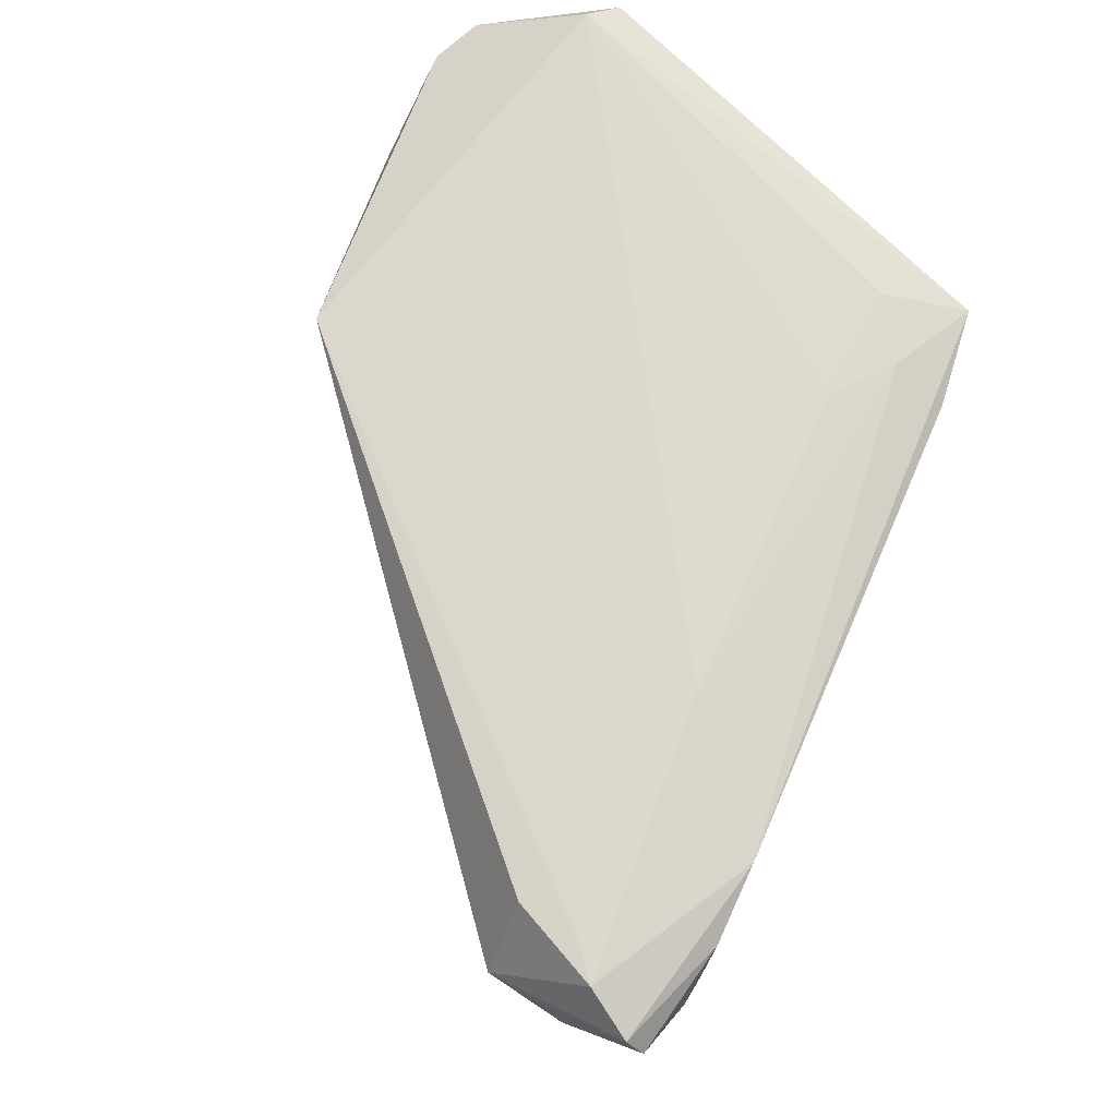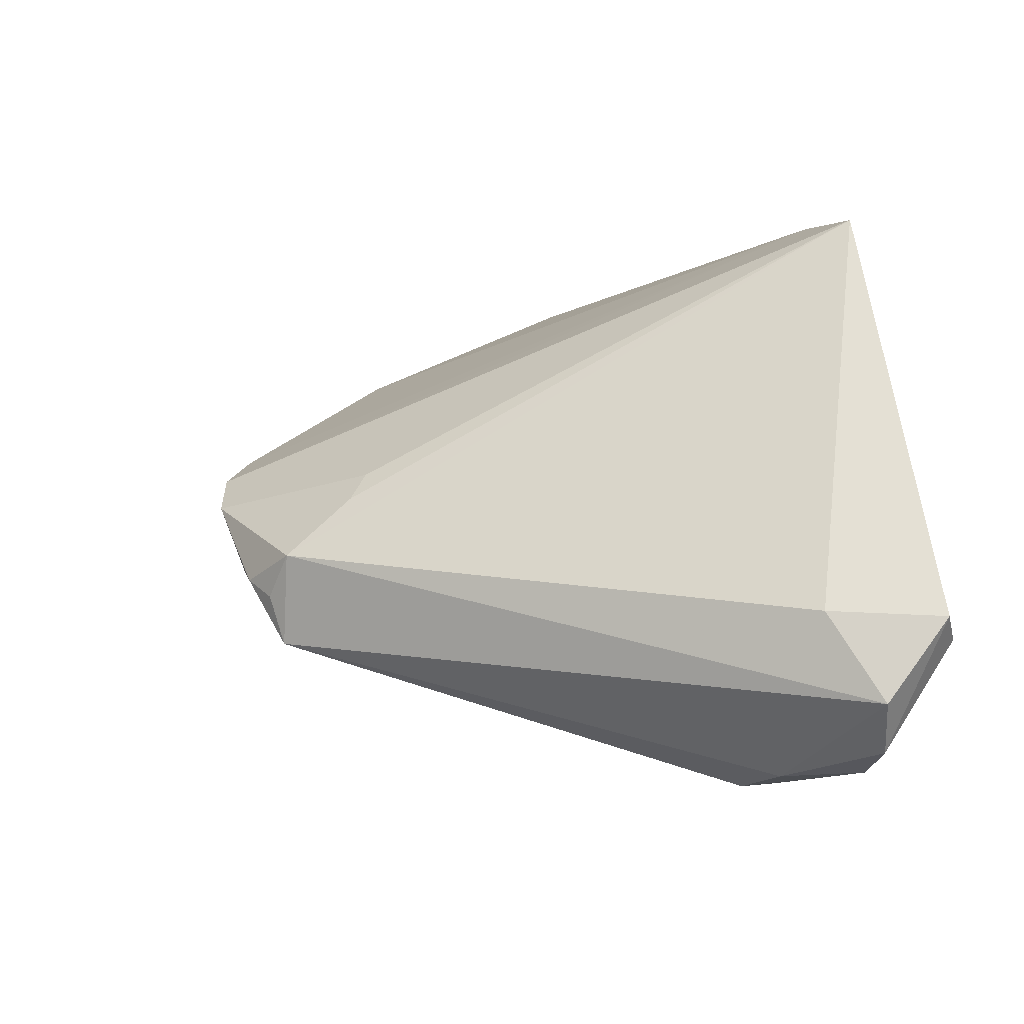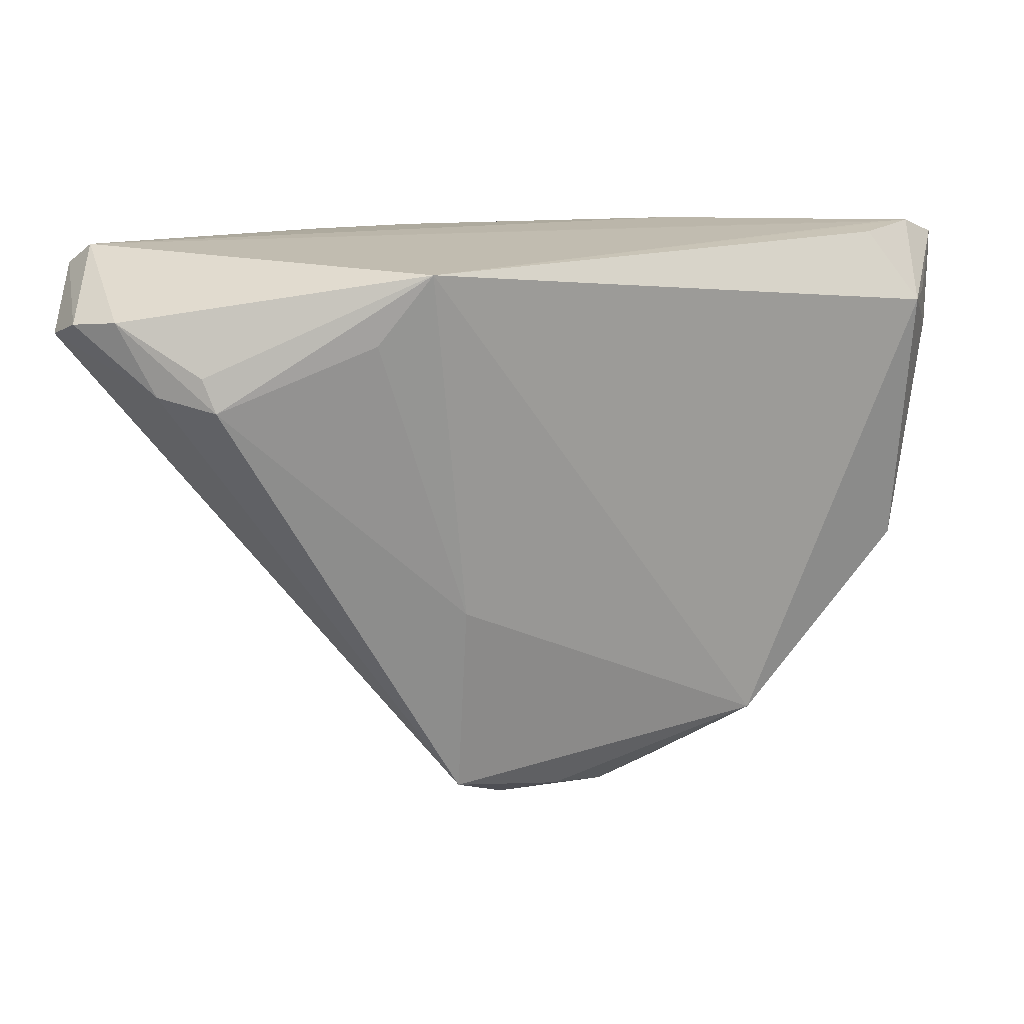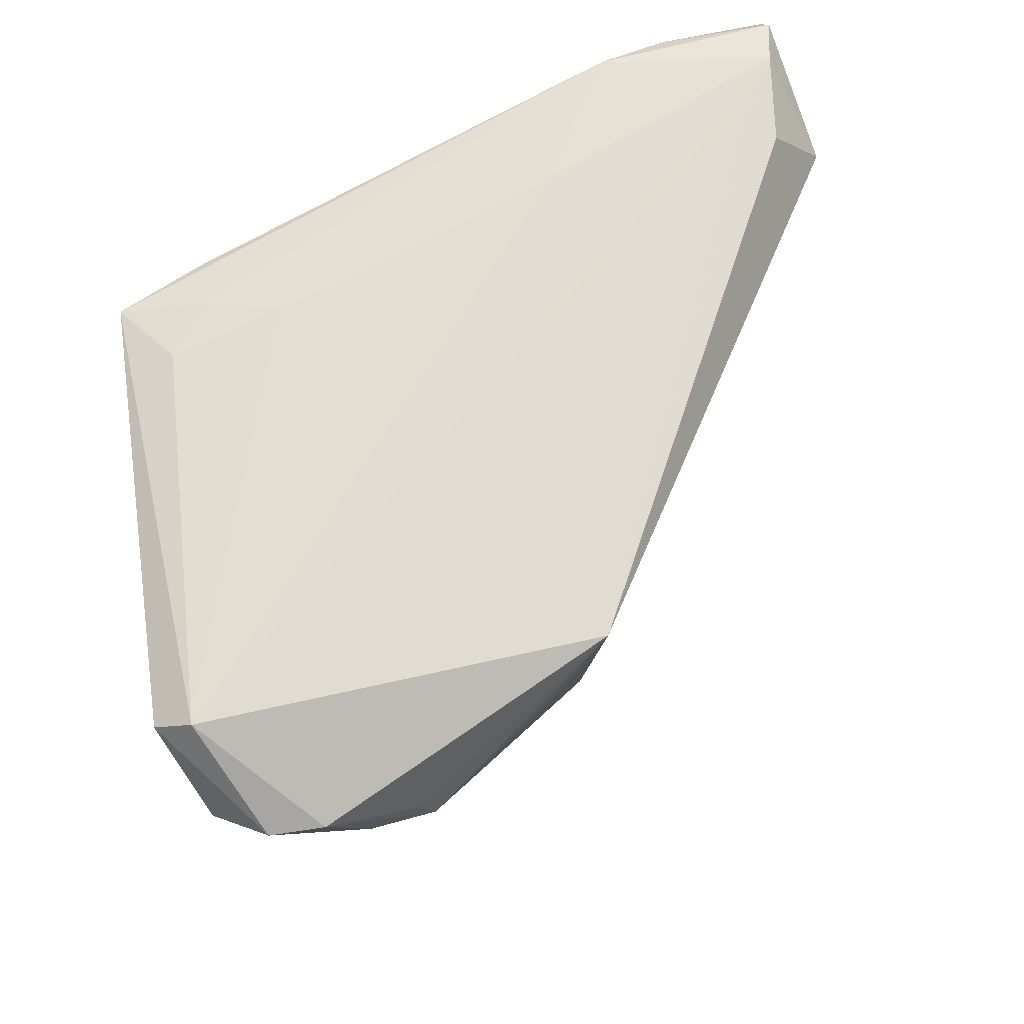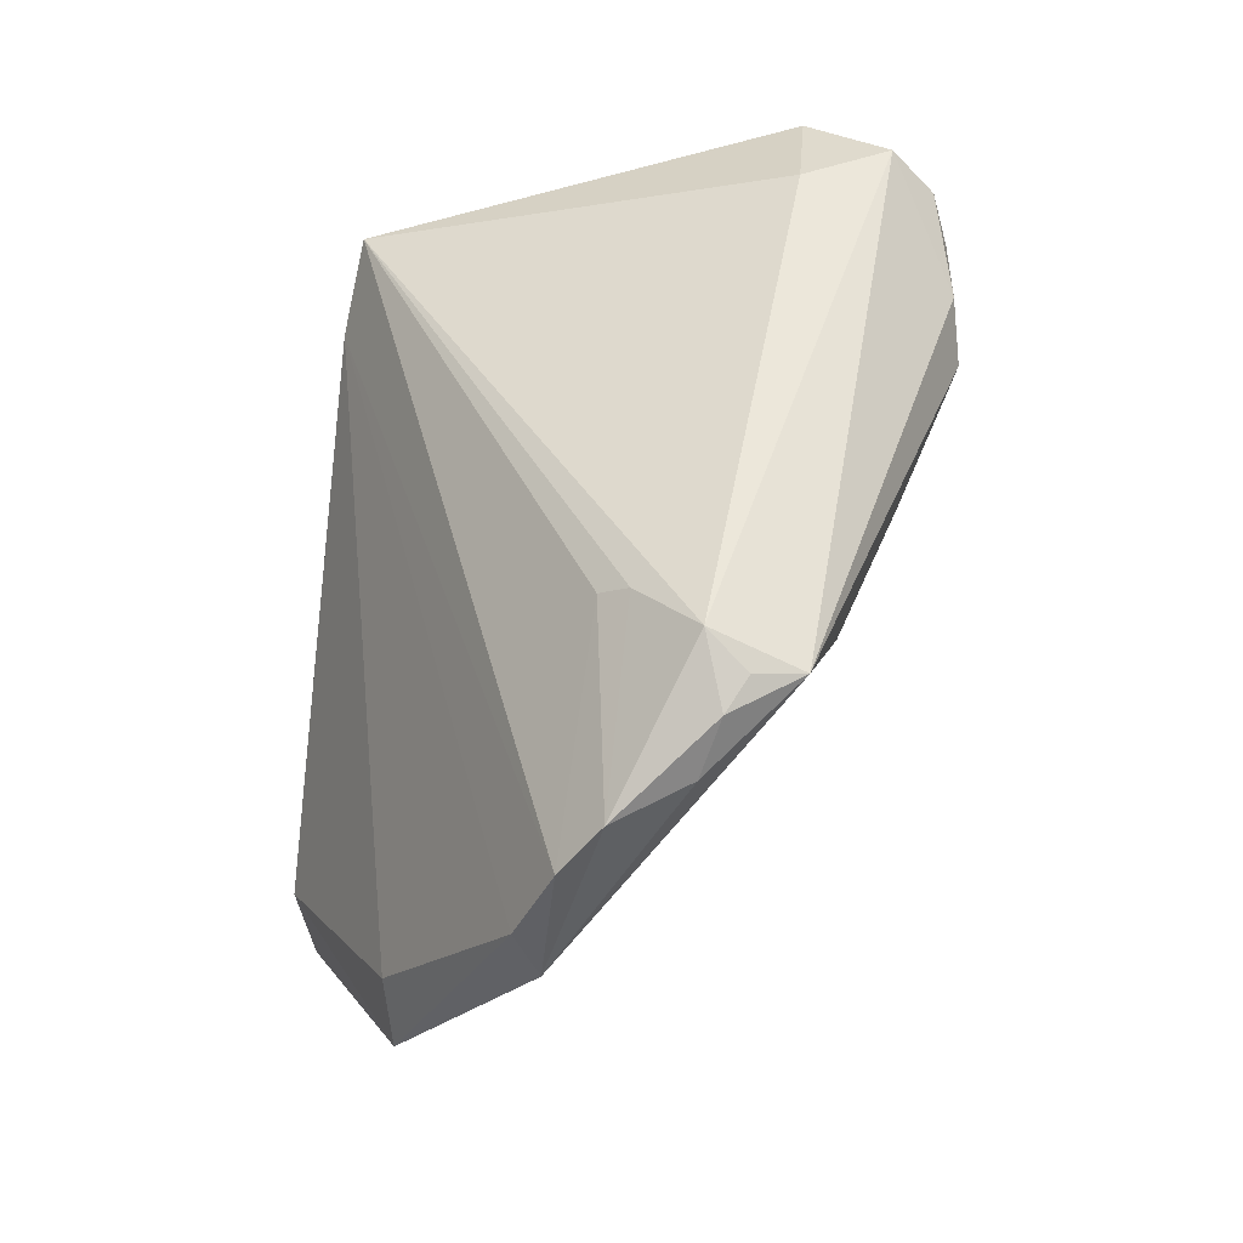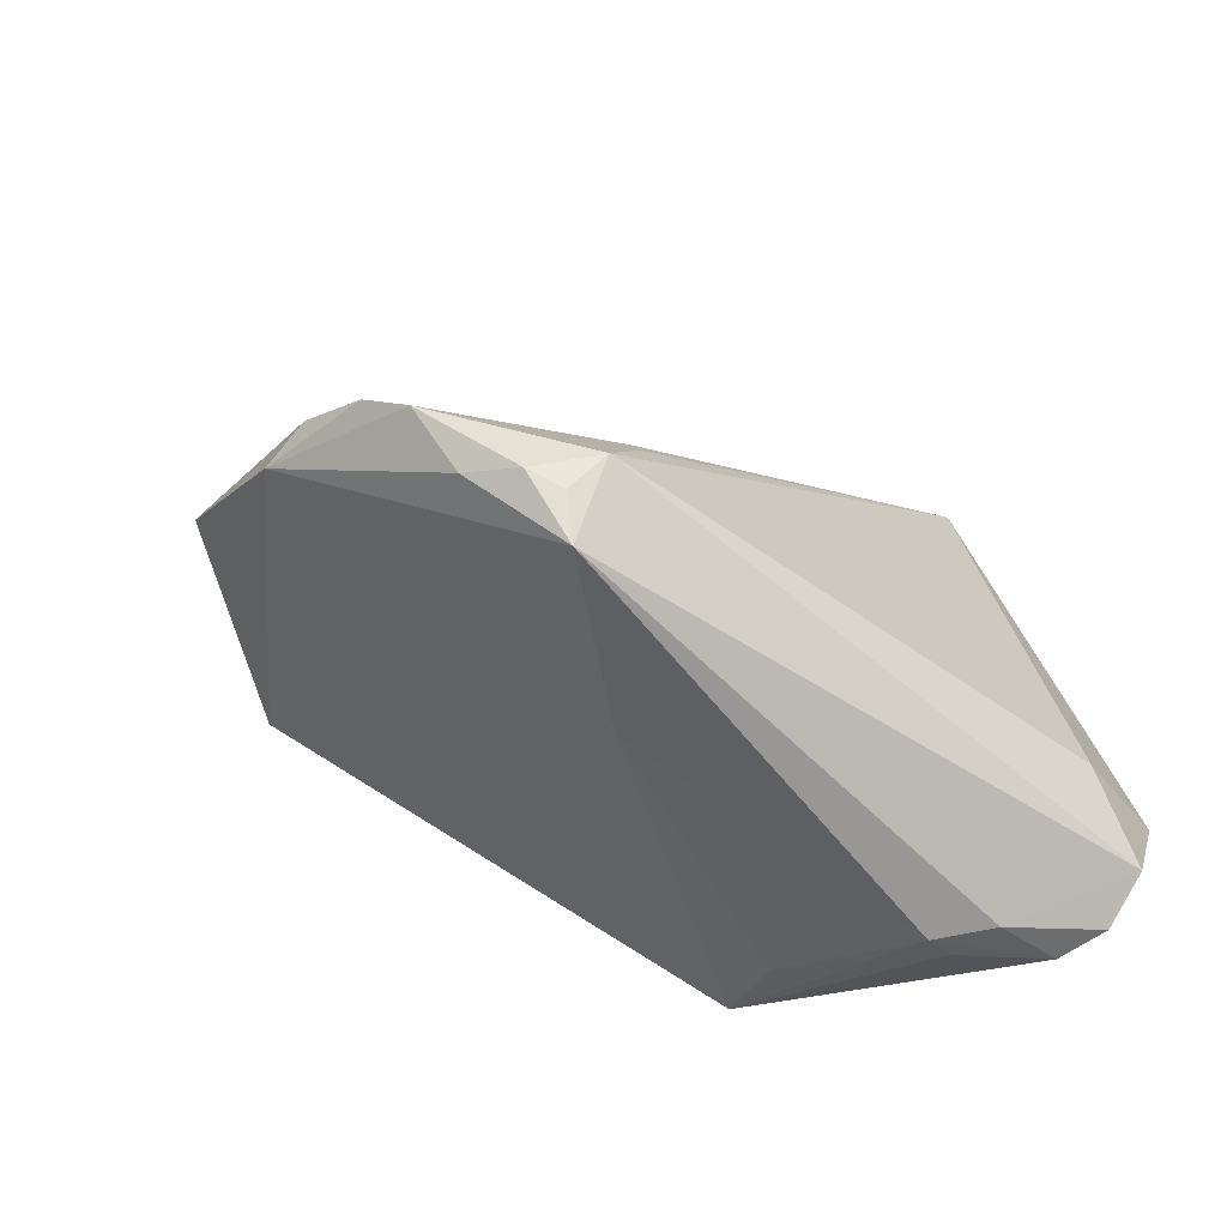
<metadata>
{"format":"obj","ext":"obj","renderer":"f3d","projection":"perspective","resolution":1024,"background":"white","views":[{"elev":72.5,"azim":-66.5,"up":"+Y"},{"elev":-5.4,"azim":70.6,"up":"+Z"},{"elev":13.9,"azim":-171.2,"up":"+Y"},{"elev":68.2,"azim":151.5,"up":"+Y"},{"elev":-76.9,"azim":83.9,"up":"+Y"},{"elev":-39.8,"azim":14.5,"up":"+Z"}]}
</metadata>
<code>
v -0.0002176 -0.04904 -0.01272
v -0.04377 0.008937 0.0331
v -0.01234 -0.05037 -0.002308
v 0.03745 0.008311 -0.03752
v 0.03284 0.02192 0.02268
v -0.0271 -0.04314 0.00582
v -0.007413 -0.04811 -0.01101
v 0.02973 0.006789 -0.03893
v -0.01863 -0.04832 0.002046
v -0.0481 0.02458 0.02052
v -0.04227 -0.0201 0.01982
v -0.04648 0.02402 0.01297
v 0.05074 0.0246 -0.02127
v 0.007696 -0.03569 0.0007169
v 0.03575 0.01981 0.03229
v 0.05317 0.01436 -0.02889
v 0.0184 0.02298 0.02168
v -0.04202 0.02149 0.03343
v -0.05411 0.01572 0.01796
v 0.04246 0.01713 -0.037
v -0.05457 0.01078 0.02134
v -0.05156 0.0246 0.02318
v 0.03149 0.0109 -0.03851
v -0.05499 0.02252 0.02864
v 0.04859 0.01644 -0.0346
v -0.05334 0.01504 0.01229
v 0.003987 -0.04533 -0.02103
v 0.004223 0.02327 -0.03402
v 0.001957 -0.02055 -0.02591
v -0.03236 -0.04053 0.002291
v 0.04954 0.0083 -0.01802
v 0.007907 -0.04607 -0.009981
v -0.05507 0.01986 0.0307
v 0.05458 0.02189 -0.01865
v -0.01857 0.0246 0.02126
v -0.04824 0.01569 0.0326
v 0.0257 0.02187 0.02722
v -0.05081 -0.01872 0.01784
v 0.009172 -0.03809 -0.002576
v 0.02395 0.01948 0.0336
v 0.01083 0.01475 -0.03497
v 0.003763 -0.04722 -0.015
v -0.03292 0.02324 0.0336
f 34 15 31
f 30 29 27
f 28 29 30
f 32 31 15
f 26 30 38
f 28 30 26
f 38 30 6
f 6 30 9
f 6 11 38
f 38 11 2
f 15 9 14
f 27 4 16
f 16 32 27
f 31 32 16
f 34 31 16
f 27 29 8
f 8 4 27
f 21 26 38
f 28 26 12
f 40 2 11
f 11 6 40
f 15 43 40
f 40 43 2
f 40 9 15
f 40 6 9
f 27 32 42
f 42 1 27
f 32 1 42
f 7 30 27
f 27 1 7
f 39 32 15
f 15 14 39
f 3 14 9
f 3 1 32
f 32 39 3
f 3 39 14
f 3 7 1
f 9 30 3
f 30 7 3
f 13 15 34
f 13 5 15
f 4 8 20
f 28 13 20
f 41 29 28
f 28 8 41
f 41 8 29
f 24 26 19
f 19 21 24
f 26 21 19
f 24 43 22
f 22 26 24
f 22 12 26
f 43 35 22
f 35 13 22
f 28 12 22
f 38 2 33
f 33 21 38
f 24 21 33
f 37 35 43
f 15 5 37
f 37 43 15
f 5 13 17
f 17 13 35
f 17 37 5
f 35 37 17
f 25 16 4
f 4 20 25
f 25 20 13
f 34 16 25
f 25 13 34
f 23 8 28
f 28 20 23
f 23 20 8
f 10 13 28
f 28 22 10
f 10 22 13
f 2 43 18
f 18 43 24
f 24 33 18
f 36 33 2
f 2 18 36
f 36 18 33

</code>
